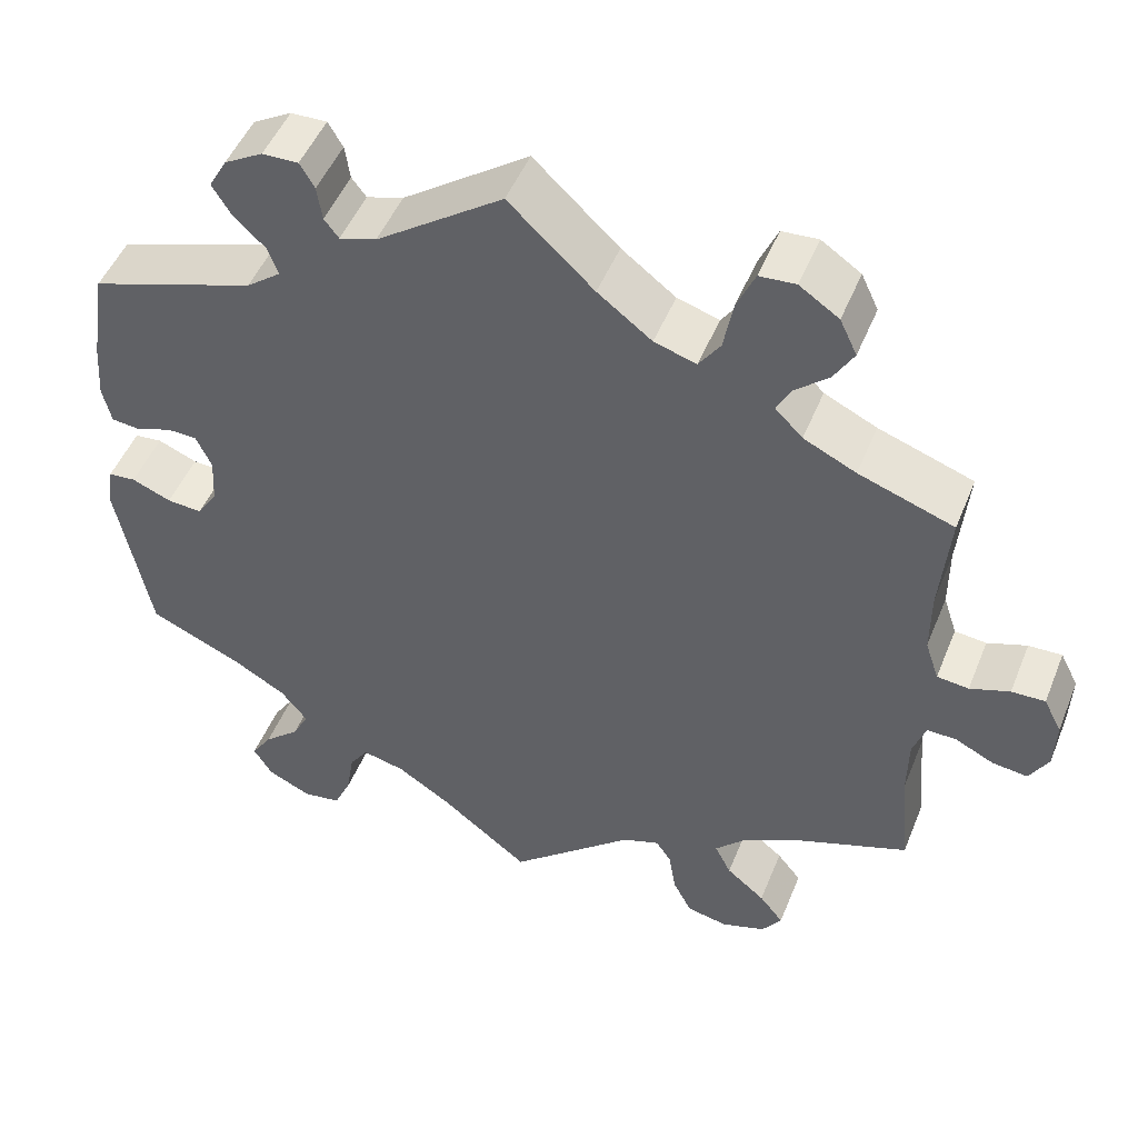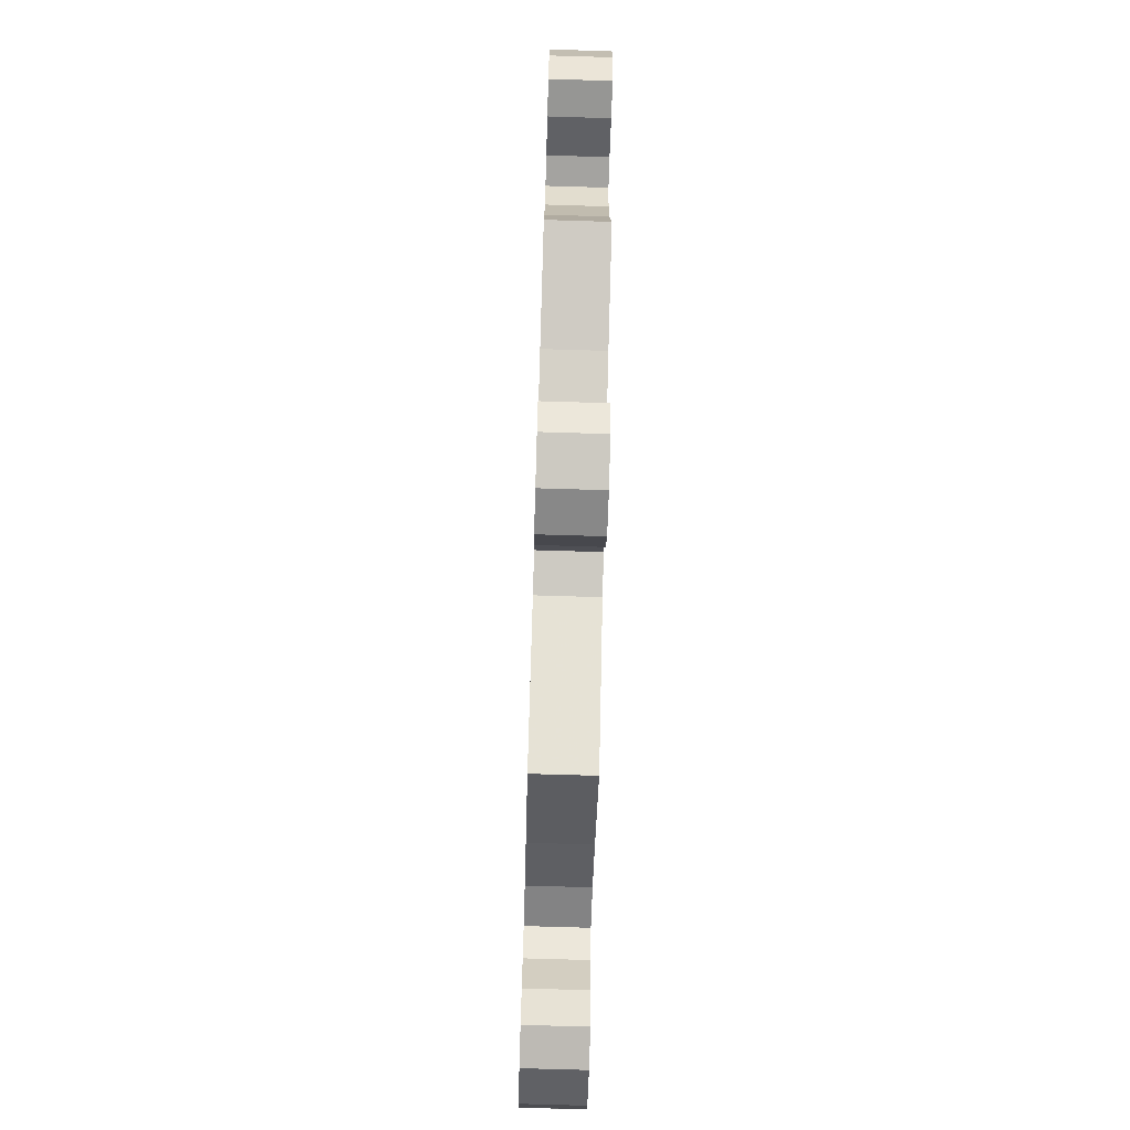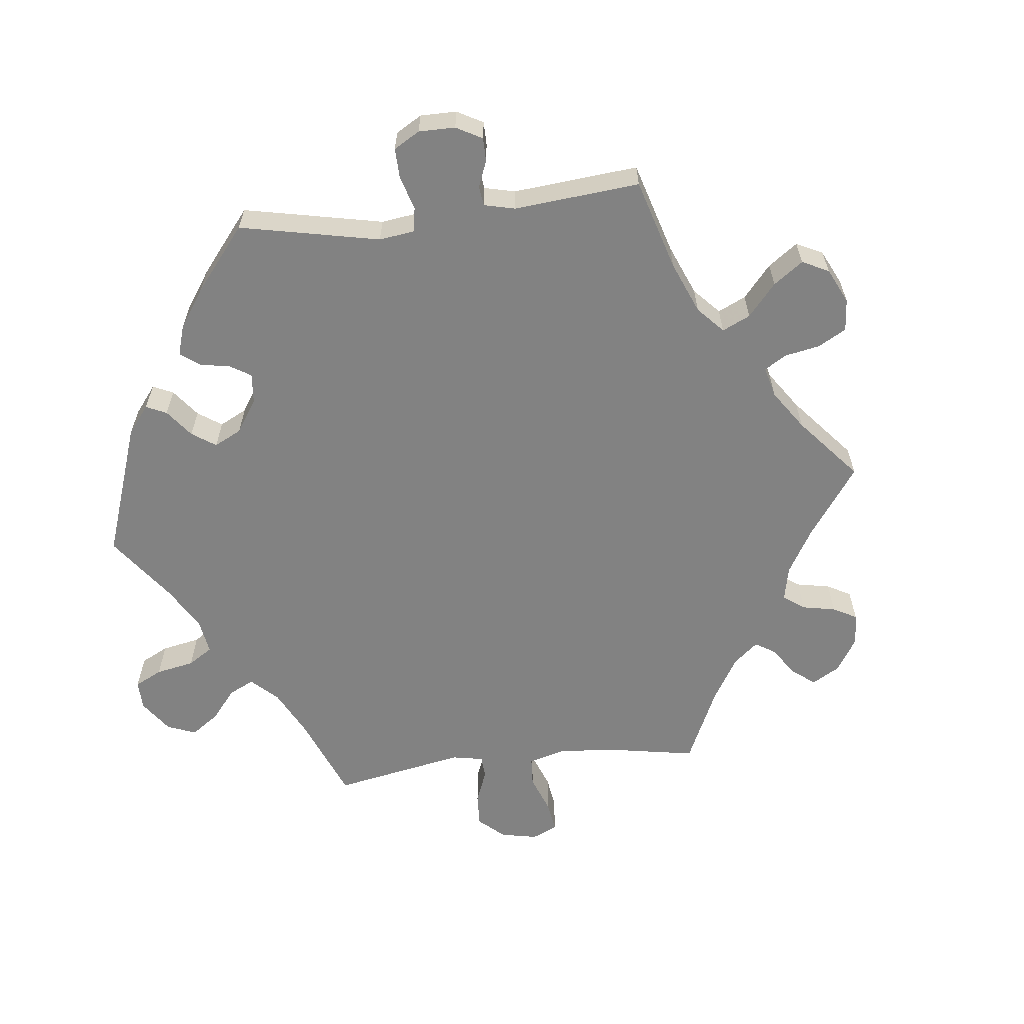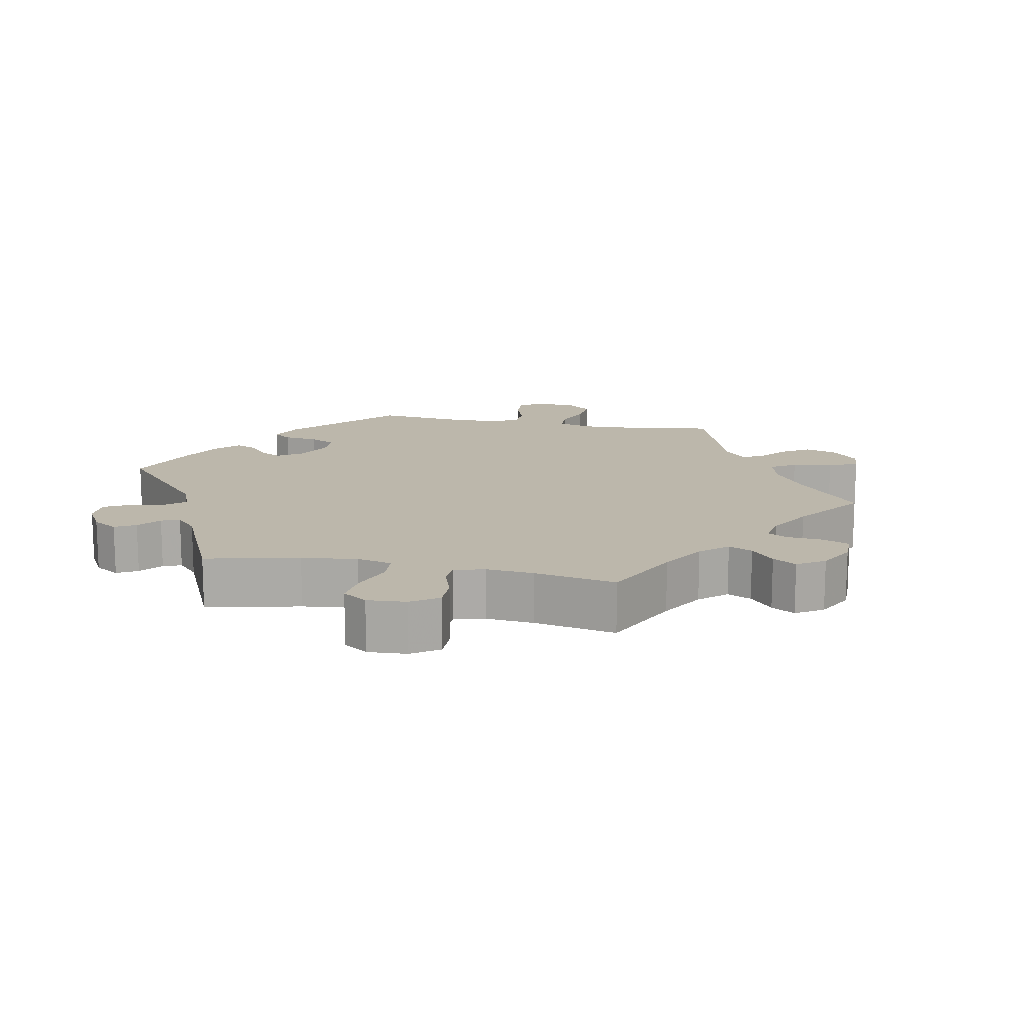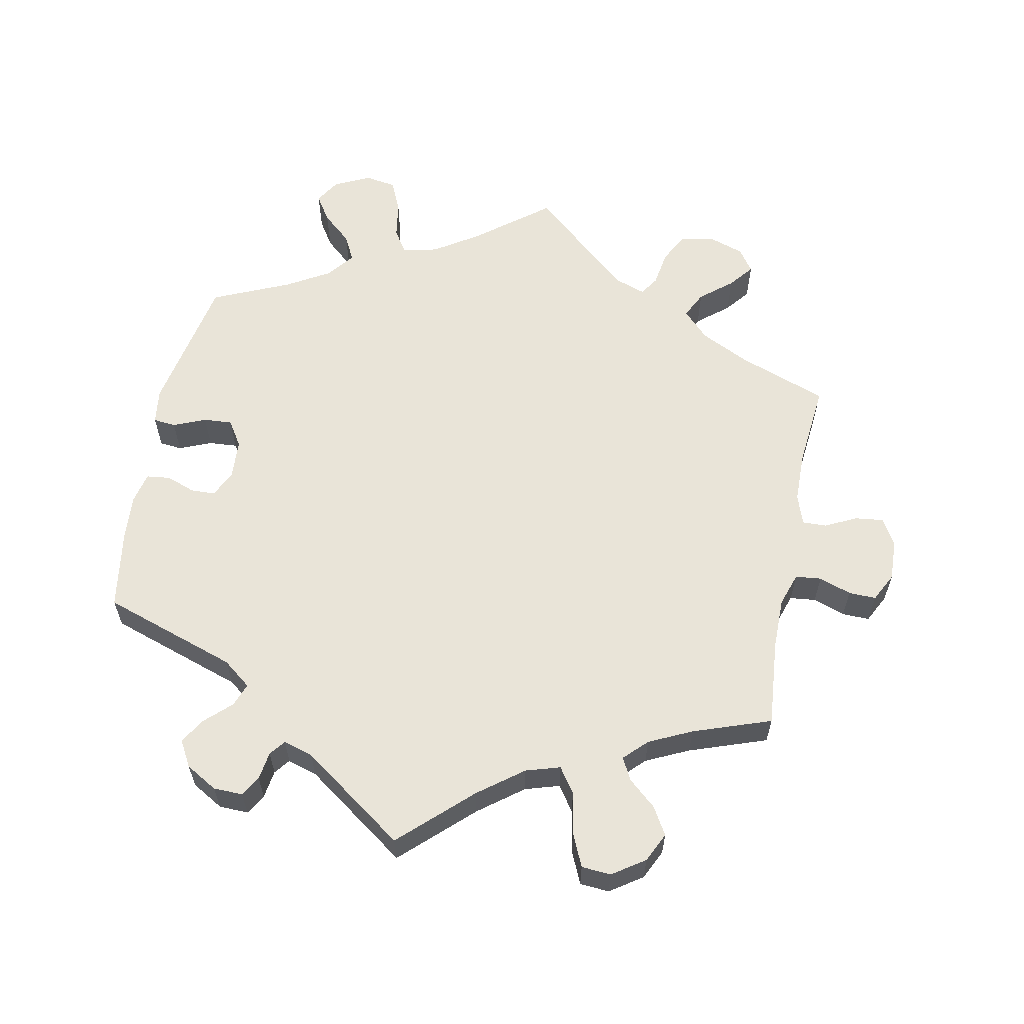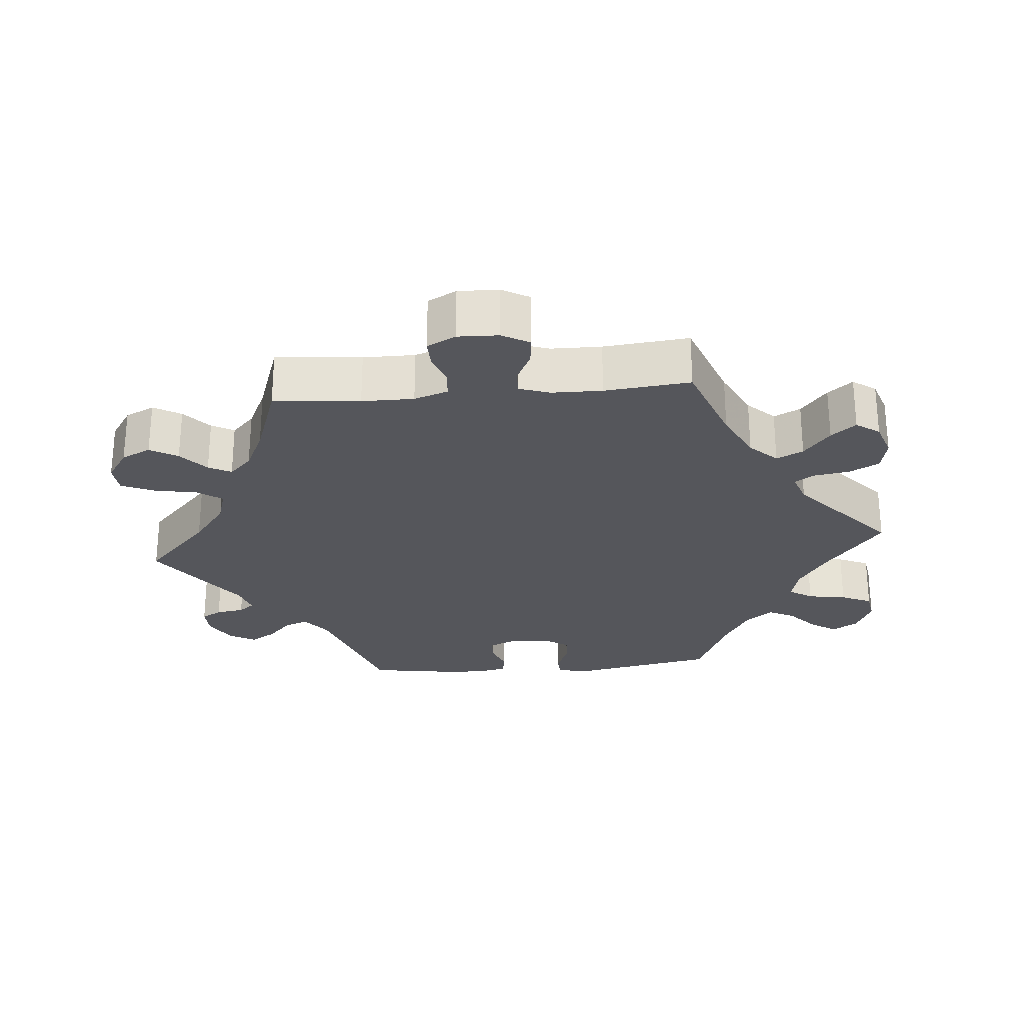
<metadata>
{"format":"obj","ext":"obj","renderer":"f3d","projection":"perspective","resolution":1024,"background":"white","views":[{"elev":49.1,"azim":21.6,"up":"+Z"},{"elev":-74.7,"azim":88.3,"up":"+Z"},{"elev":-60.7,"azim":-23.5,"up":"+Y"},{"elev":14.3,"azim":41.6,"up":"+Y"},{"elev":60.0,"azim":11.2,"up":"+Y"},{"elev":-26.2,"azim":95.2,"up":"+Y"}]}
</metadata>
<code>
v -0.538 0.07 -0.088
v -0.531 0.07 -0.038
v -0.499 0.07 -0.035
v -0.453 0.07 -0.054
v -0.412 0.07 -0.057
v -0.388 0.07 -0.02
v -0.385 0.07 0.036
v -0.403 0.07 0.075
v -0.438 0.07 0.076
v -0.479 0.07 0.061
v -0.513 0.07 0.065
v -0.523 0.07 0.109
v -0.518 0.07 0.176
v -0.5 0.07 0.289
v -0.307 0.07 0.353
v -0.267 0.07 0.384
v -0.279 0.07 0.417
v -0.316 0.07 0.452
v -0.338 0.07 0.488
v -0.317 0.07 0.525
v -0.272 0.07 0.551
v -0.23 0.07 0.552
v -0.213 0.07 0.523
v -0.207 0.07 0.483
v -0.19 0.07 0.461
v -0.147 0.07 0.474
v 0 0.07 0.578
v 0.099 0.07 0.485
v 0.162 0.07 0.437
v 0.211 0.07 0.422
v 0.236 0.07 0.458
v 0.247 0.07 0.518
v 0.268 0.07 0.565
v 0.31 0.07 0.568
v 0.356 0.07 0.537
v 0.376 0.07 0.495
v 0.353 0.07 0.456
v 0.314 0.07 0.422
v 0.297 0.07 0.39
v 0.329 0.07 0.358
v 0.39 0.07 0.329
v 0.501 0.07 0.29
v 0.49 0.07 0.167
v 0.49 0.07 0.093
v 0.506 0.07 0.045
v 0.543 0.07 0.041
v 0.589 0.07 0.057
v 0.628 0.07 0.058
v 0.649 0.07 0.017
v 0.647 0.07 -0.041
v 0.625 0.07 -0.08
v 0.584 0.07 -0.075
v 0.539 0.07 -0.053
v 0.505 0.07 -0.052
v 0.49 0.07 -0.095
v 0.489 0.07 -0.167
v 0.501 0.07 -0.289
v 0.375 0.07 -0.335
v 0.304 0.07 -0.37
v 0.267 0.07 -0.408
v 0.286 0.07 -0.446
v 0.331 0.07 -0.483
v 0.359 0.07 -0.518
v 0.336 0.07 -0.551
v 0.285 0.07 -0.568
v 0.237 0.07 -0.558
v 0.215 0.07 -0.515
v 0.207 0.07 -0.464
v 0.189 0.07 -0.437
v 0.146 0.07 -0.452
v 0.001 0.07 -0.578
v -0.102 0.07 -0.497
v -0.165 0.07 -0.456
v -0.215 0.07 -0.444
v -0.237 0.07 -0.477
v -0.246 0.07 -0.532
v -0.266 0.07 -0.576
v -0.31 0.07 -0.583
v -0.361 0.07 -0.559
v -0.383 0.07 -0.523
v -0.359 0.07 -0.486
v -0.317 0.07 -0.449
v -0.298 0.07 -0.412
v -0.329 0.07 -0.373
v -0.391 0.07 -0.337
v -0.5 0.07 -0.289
v -0.538 0 -0.088
v -0.531 0 -0.038
v -0.499 0 -0.035
v -0.453 0 -0.054
v -0.412 0 -0.057
v -0.388 0 -0.02
v -0.385 0 0.036
v -0.403 0 0.075
v -0.438 0 0.076
v -0.479 0 0.061
v -0.513 0 0.065
v -0.523 0 0.109
v -0.518 0 0.176
v -0.5 0 0.289
v -0.307 0 0.353
v -0.267 0 0.384
v -0.279 0 0.417
v -0.316 0 0.452
v -0.338 0 0.488
v -0.317 0 0.525
v -0.272 0 0.551
v -0.23 0 0.552
v -0.213 0 0.523
v -0.207 0 0.483
v -0.19 0 0.461
v -0.147 0 0.474
v 0 0 0.578
v 0.099 0 0.485
v 0.162 0 0.437
v 0.211 0 0.422
v 0.236 0 0.458
v 0.247 0 0.518
v 0.268 0 0.565
v 0.31 0 0.568
v 0.356 0 0.537
v 0.376 0 0.495
v 0.353 0 0.456
v 0.314 0 0.422
v 0.297 0 0.39
v 0.329 0 0.358
v 0.39 0 0.329
v 0.501 0 0.29
v 0.49 0 0.167
v 0.49 0 0.093
v 0.506 0 0.045
v 0.543 0 0.041
v 0.589 0 0.057
v 0.628 0 0.058
v 0.649 0 0.017
v 0.647 0 -0.041
v 0.625 0 -0.08
v 0.584 0 -0.075
v 0.539 0 -0.053
v 0.505 0 -0.052
v 0.49 0 -0.095
v 0.489 0 -0.167
v 0.501 0 -0.289
v 0.375 0 -0.335
v 0.304 0 -0.37
v 0.267 0 -0.408
v 0.286 0 -0.446
v 0.331 0 -0.483
v 0.359 0 -0.518
v 0.336 0 -0.551
v 0.285 0 -0.568
v 0.237 0 -0.558
v 0.215 0 -0.515
v 0.207 0 -0.464
v 0.189 0 -0.437
v 0.146 0 -0.452
v 0.001 0 -0.578
v -0.102 0 -0.497
v -0.165 0 -0.456
v -0.215 0 -0.444
v -0.237 0 -0.477
v -0.246 0 -0.532
v -0.266 0 -0.576
v -0.31 0 -0.583
v -0.361 0 -0.559
v -0.383 0 -0.523
v -0.359 0 -0.486
v -0.317 0 -0.449
v -0.298 0 -0.412
v -0.329 0 -0.373
v -0.391 0 -0.337
v -0.5 0 -0.289
f 85 86 1 2
f 84 85 2 3
f 83 84 3 4
f 79 80 81 82
f 79 82 83
f 78 79 83
f 75 76 77 78
f 74 75 78 83
f 73 74 83 4
f 70 71 72
f 69 70 72 73
f 65 66 67 68
f 65 68 69
f 64 65 69
f 61 62 63 64
f 60 61 64 69
f 59 60 69 73
f 56 57 58
f 55 56 58 59
f 54 55 59 73
f 50 51 52 53
f 50 53 54
f 49 50 54
f 46 47 48 49
f 45 46 49 54
f 44 45 54 73
f 41 42 43
f 40 41 43 44
f 39 40 44 73
f 35 36 37 38
f 31 32 33 34
f 31 34 35 38
f 26 27 28
f 25 26 28 29
f 21 22 23 24
f 21 24 25
f 20 21 25
f 17 18 19 20
f 16 17 20 25
f 12 13 14 15
f 12 15 16
f 9 10 11 12
f 8 9 12 16
f 7 8 16 25
f 73 4 5
f 73 5 6
f 30 31 38 39
f 29 30 39 73
f 25 29 73
f 6 7 25 73
f 88 87 172 171
f 89 88 171 170
f 90 89 170 169
f 168 167 166 165
f 169 168 165
f 169 165 164
f 164 163 162 161
f 169 164 161 160
f 90 169 160 159
f 158 157 156
f 159 158 156 155
f 154 153 152 151
f 155 154 151
f 155 151 150
f 150 149 148 147
f 155 150 147 146
f 159 155 146 145
f 144 143 142
f 145 144 142 141
f 159 145 141 140
f 139 138 137 136
f 140 139 136
f 140 136 135
f 135 134 133 132
f 140 135 132 131
f 159 140 131 130
f 129 128 127
f 130 129 127 126
f 159 130 126 125
f 124 123 122 121
f 120 119 118 117
f 124 121 120 117
f 114 113 112
f 115 114 112 111
f 110 109 108 107
f 111 110 107
f 111 107 106
f 106 105 104 103
f 111 106 103 102
f 101 100 99 98
f 102 101 98
f 98 97 96 95
f 102 98 95 94
f 111 102 94 93
f 91 90 159
f 92 91 159
f 125 124 117 116
f 159 125 116 115
f 159 115 111
f 159 111 93 92
f 1 87 88 2
f 2 88 89 3
f 3 89 90 4
f 4 90 91 5
f 5 91 92 6
f 6 92 93 7
f 7 93 94 8
f 8 94 95 9
f 9 95 96 10
f 10 96 97 11
f 11 97 98 12
f 12 98 99 13
f 13 99 100 14
f 14 100 101 15
f 15 101 102 16
f 16 102 103 17
f 17 103 104 18
f 18 104 105 19
f 19 105 106 20
f 20 106 107 21
f 21 107 108 22
f 22 108 109 23
f 23 109 110 24
f 24 110 111 25
f 25 111 112 26
f 26 112 113 27
f 27 113 114 28
f 28 114 115 29
f 29 115 116 30
f 30 116 117 31
f 31 117 118 32
f 32 118 119 33
f 33 119 120 34
f 34 120 121 35
f 35 121 122 36
f 36 122 123 37
f 37 123 124 38
f 38 124 125 39
f 39 125 126 40
f 40 126 127 41
f 41 127 128 42
f 42 128 129 43
f 43 129 130 44
f 44 130 131 45
f 45 131 132 46
f 46 132 133 47
f 47 133 134 48
f 48 134 135 49
f 49 135 136 50
f 50 136 137 51
f 51 137 138 52
f 52 138 139 53
f 53 139 140 54
f 54 140 141 55
f 55 141 142 56
f 56 142 143 57
f 57 143 144 58
f 58 144 145 59
f 59 145 146 60
f 60 146 147 61
f 61 147 148 62
f 62 148 149 63
f 63 149 150 64
f 64 150 151 65
f 65 151 152 66
f 66 152 153 67
f 67 153 154 68
f 68 154 155 69
f 69 155 156 70
f 70 156 157 71
f 71 157 158 72
f 72 158 159 73
f 73 159 160 74
f 74 160 161 75
f 75 161 162 76
f 76 162 163 77
f 77 163 164 78
f 78 164 165 79
f 79 165 166 80
f 80 166 167 81
f 81 167 168 82
f 82 168 169 83
f 83 169 170 84
f 84 170 171 85
f 85 171 172 86
f 86 172 87 1

</code>
